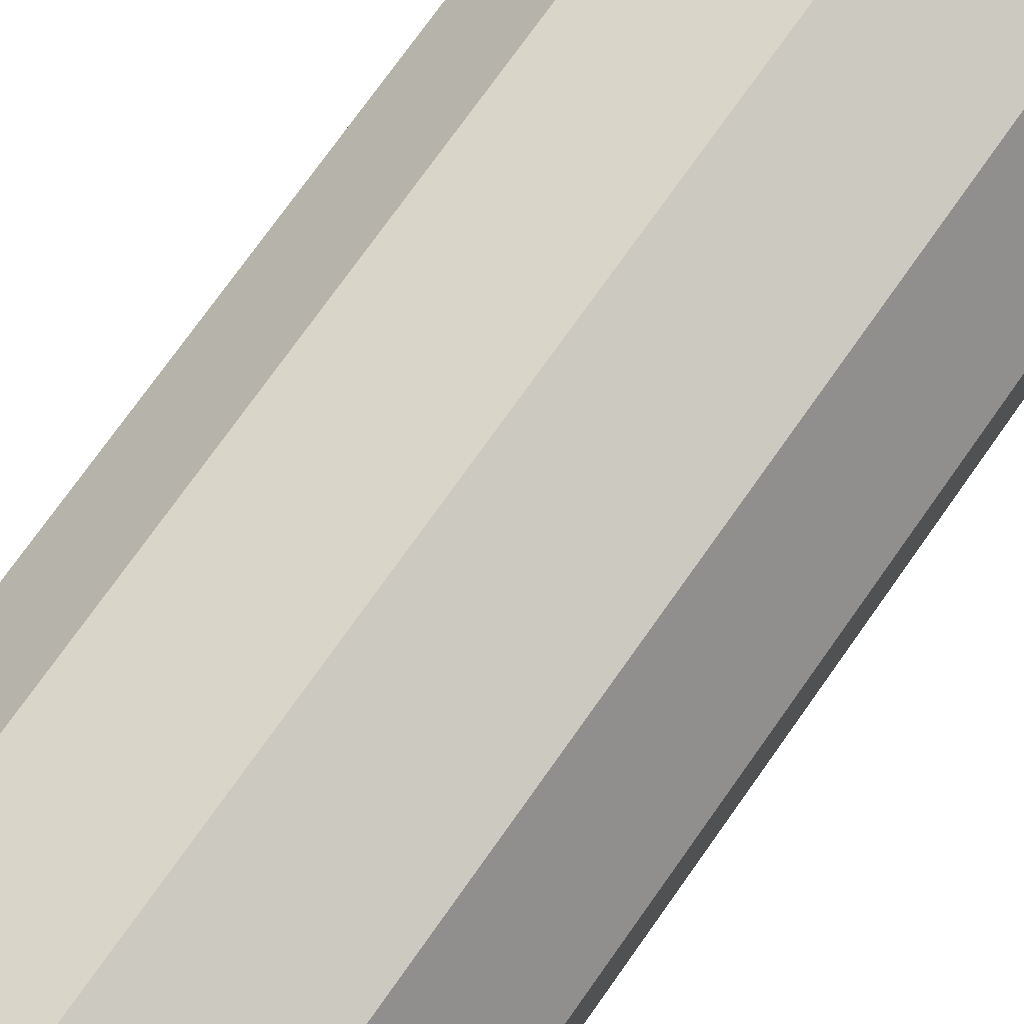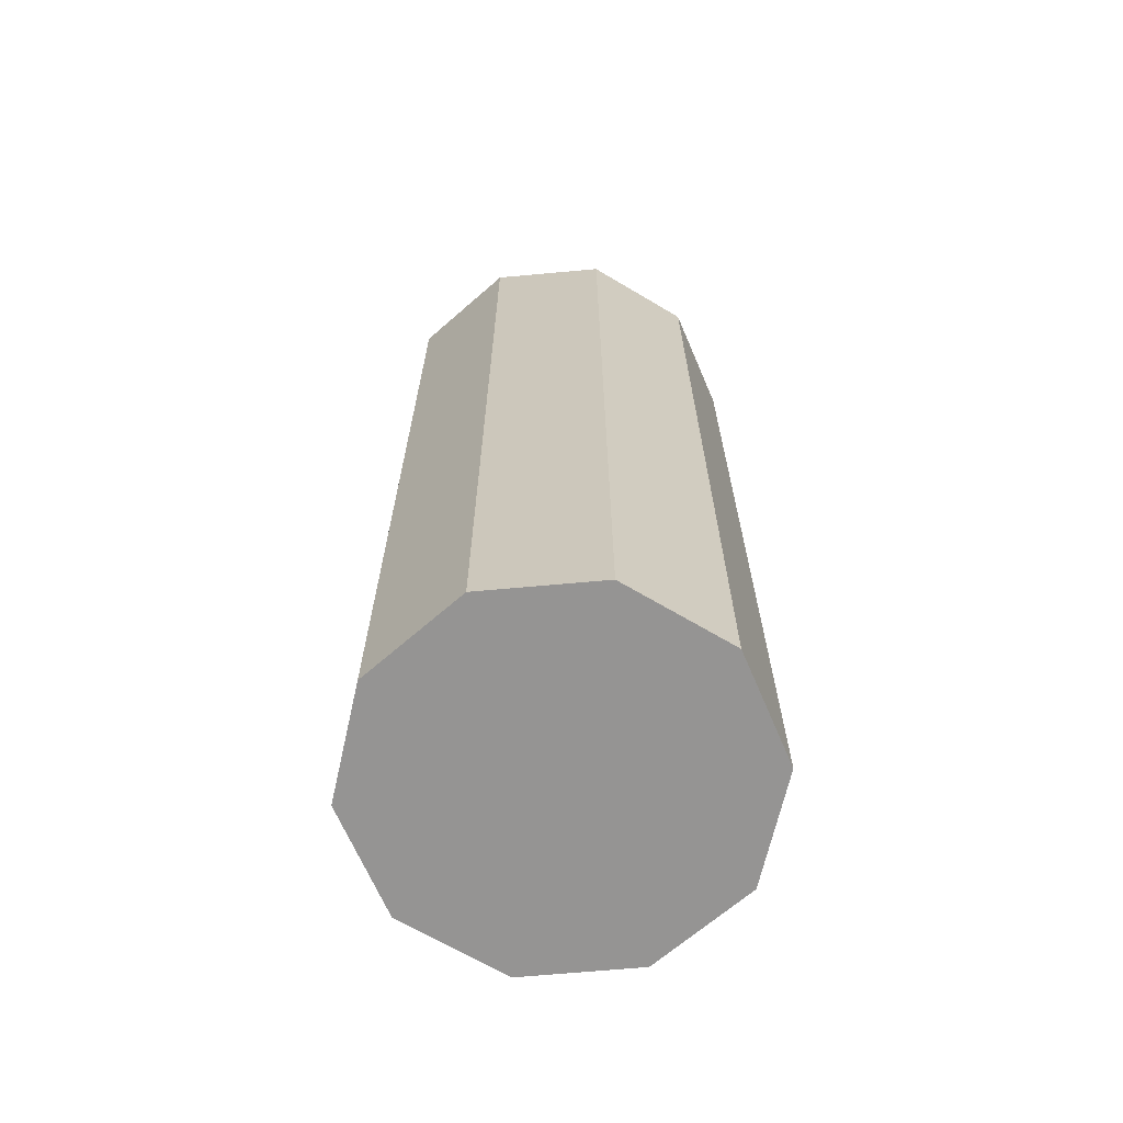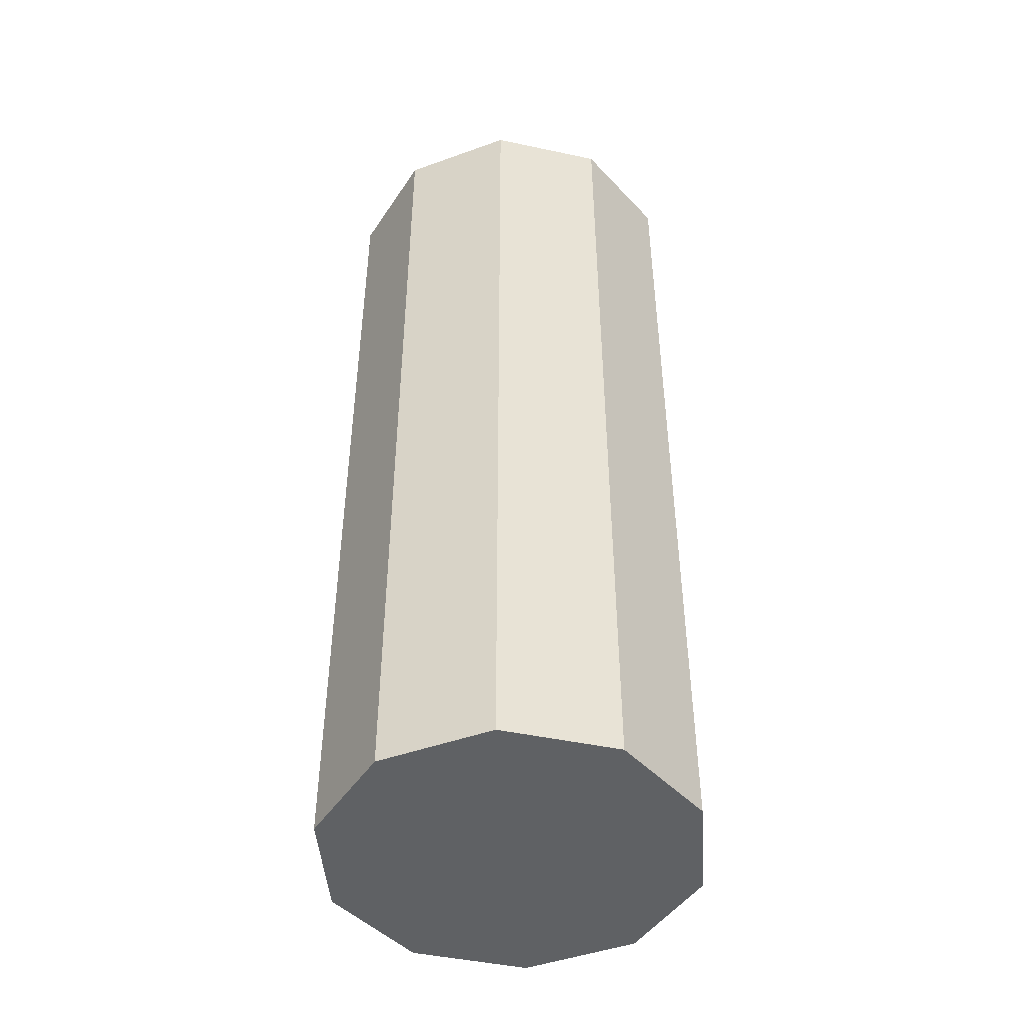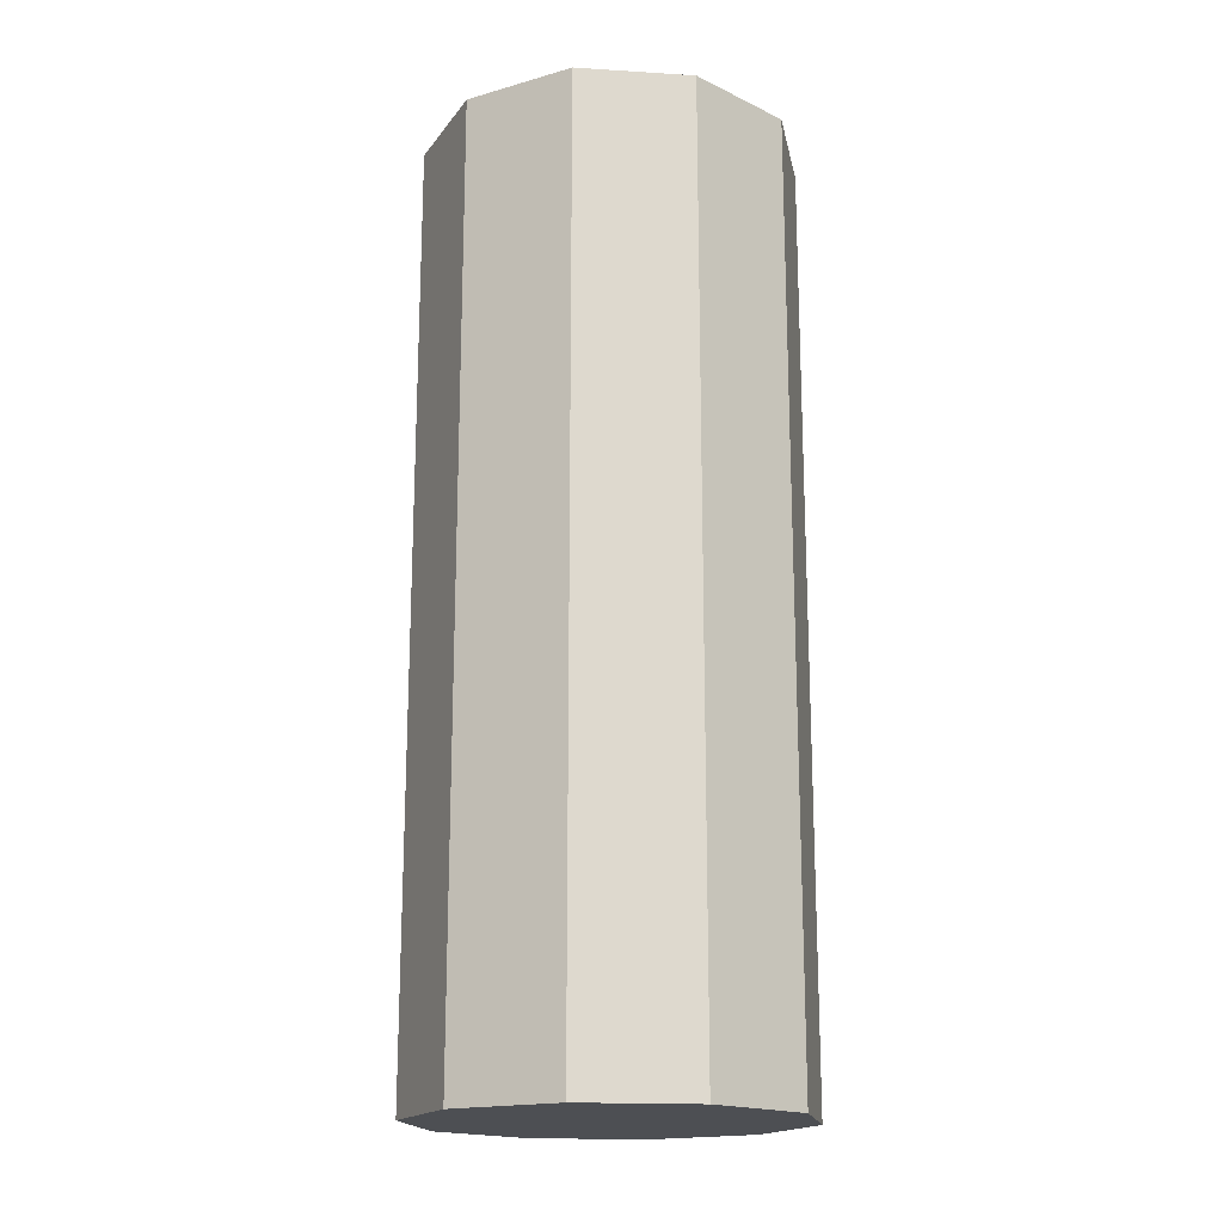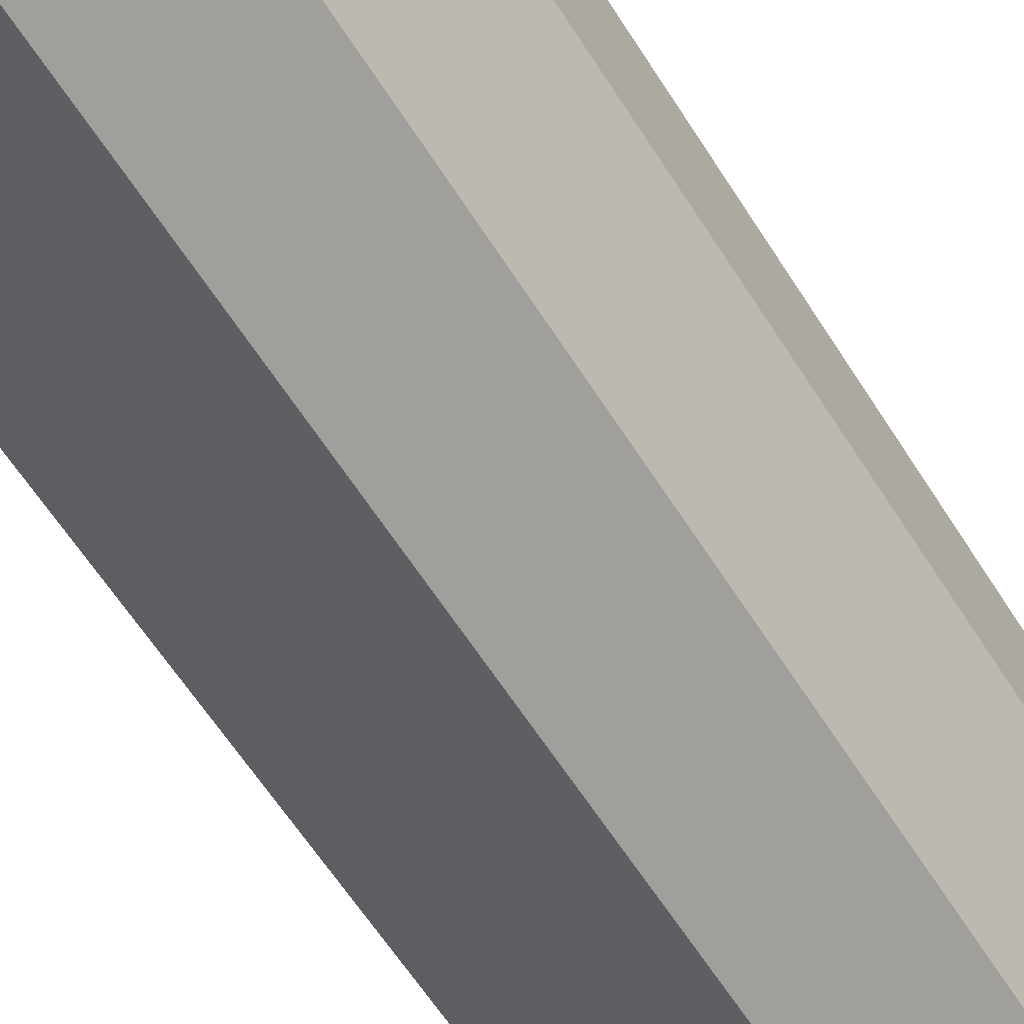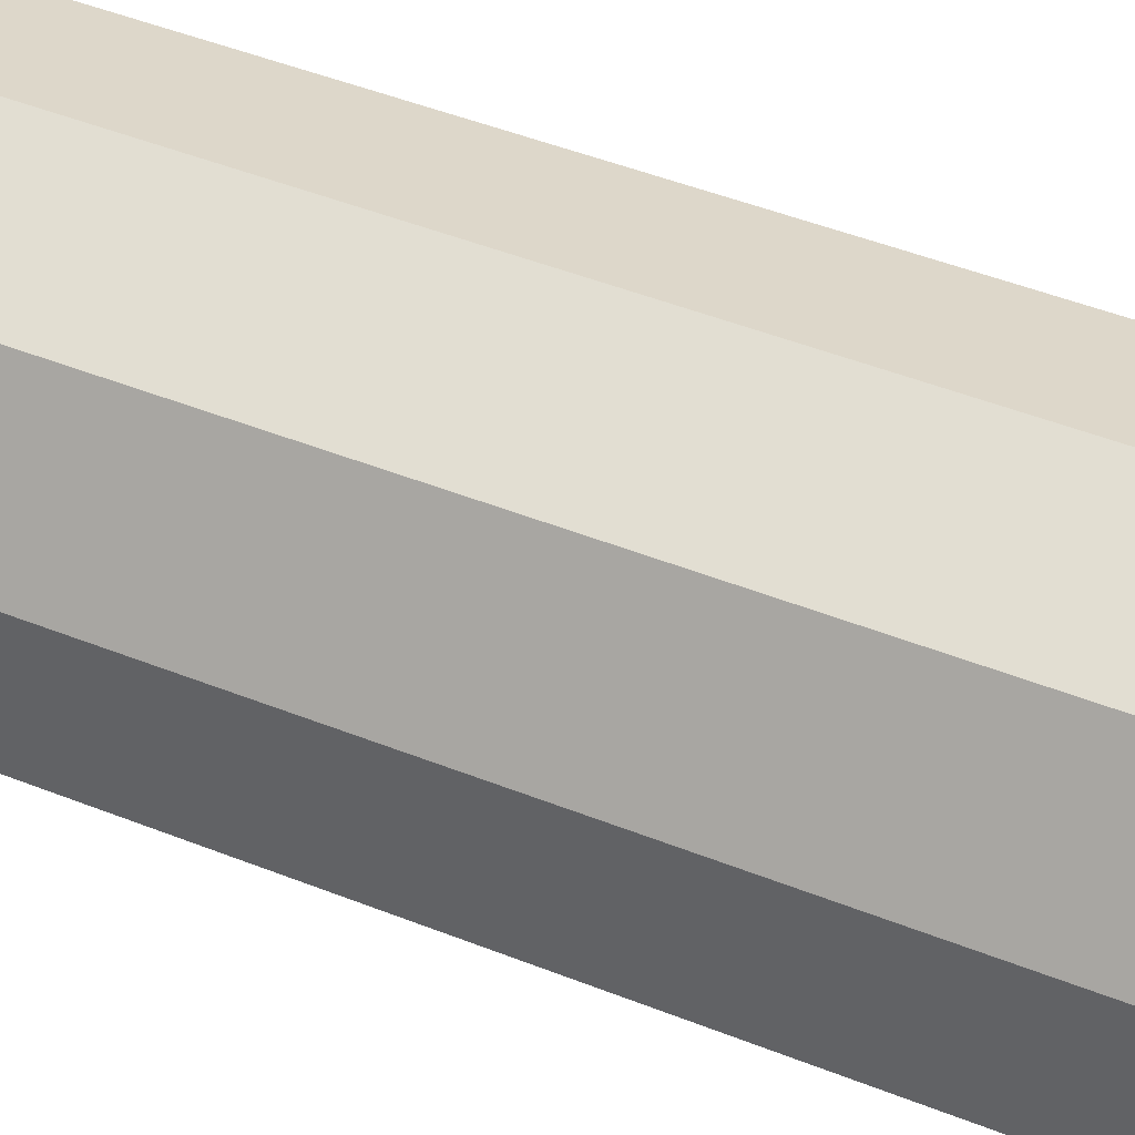
<metadata>
{"format":"obj","ext":"obj","renderer":"f3d","projection":"perspective","resolution":1024,"background":"white","views":[{"elev":74.9,"azim":-144.7,"up":"+Z"},{"elev":-67.1,"azim":-12.8,"up":"+Y"},{"elev":-46.3,"azim":-31.7,"up":"+Y"},{"elev":-17.9,"azim":-96.9,"up":"+Y"},{"elev":-61.7,"azim":-147.7,"up":"+Z"},{"elev":46.7,"azim":-65.6,"up":"+Z"}]}
</metadata>
<code>
o Cylinder
v 0 -2 -0.4
v 0 0 -0.4
v 0.2351 -2 -0.3236
v 0.2351 0 -0.3236
v 0.3804 -2 -0.1236
v 0.3804 0 -0.1236
v 0.3804 -2 0.1236
v 0.3804 0 0.1236
v 0.2351 -2 0.3236
v 0.2351 0 0.3236
v -0 -2 0.4
v -0 0 0.4
v -0.2351 -2 0.3236
v -0.2351 0 0.3236
v -0.3804 -2 0.1236
v -0.3804 0 0.1236
v -0.3804 -2 -0.1236
v -0.3804 0 -0.1236
v -0.2351 -2 -0.3236
v -0.2351 0 -0.3236
f 1 2 4 3
f 3 4 6 5
f 5 6 8 7
f 7 8 10 9
f 9 10 12 11
f 11 12 14 13
f 13 14 16 15
f 15 16 18 17
f 4 2 20 18 16 14 12 10 8 6
f 17 18 20 19
f 19 20 2 1
f 1 3 5 7 9 11 13 15 17 19

</code>
